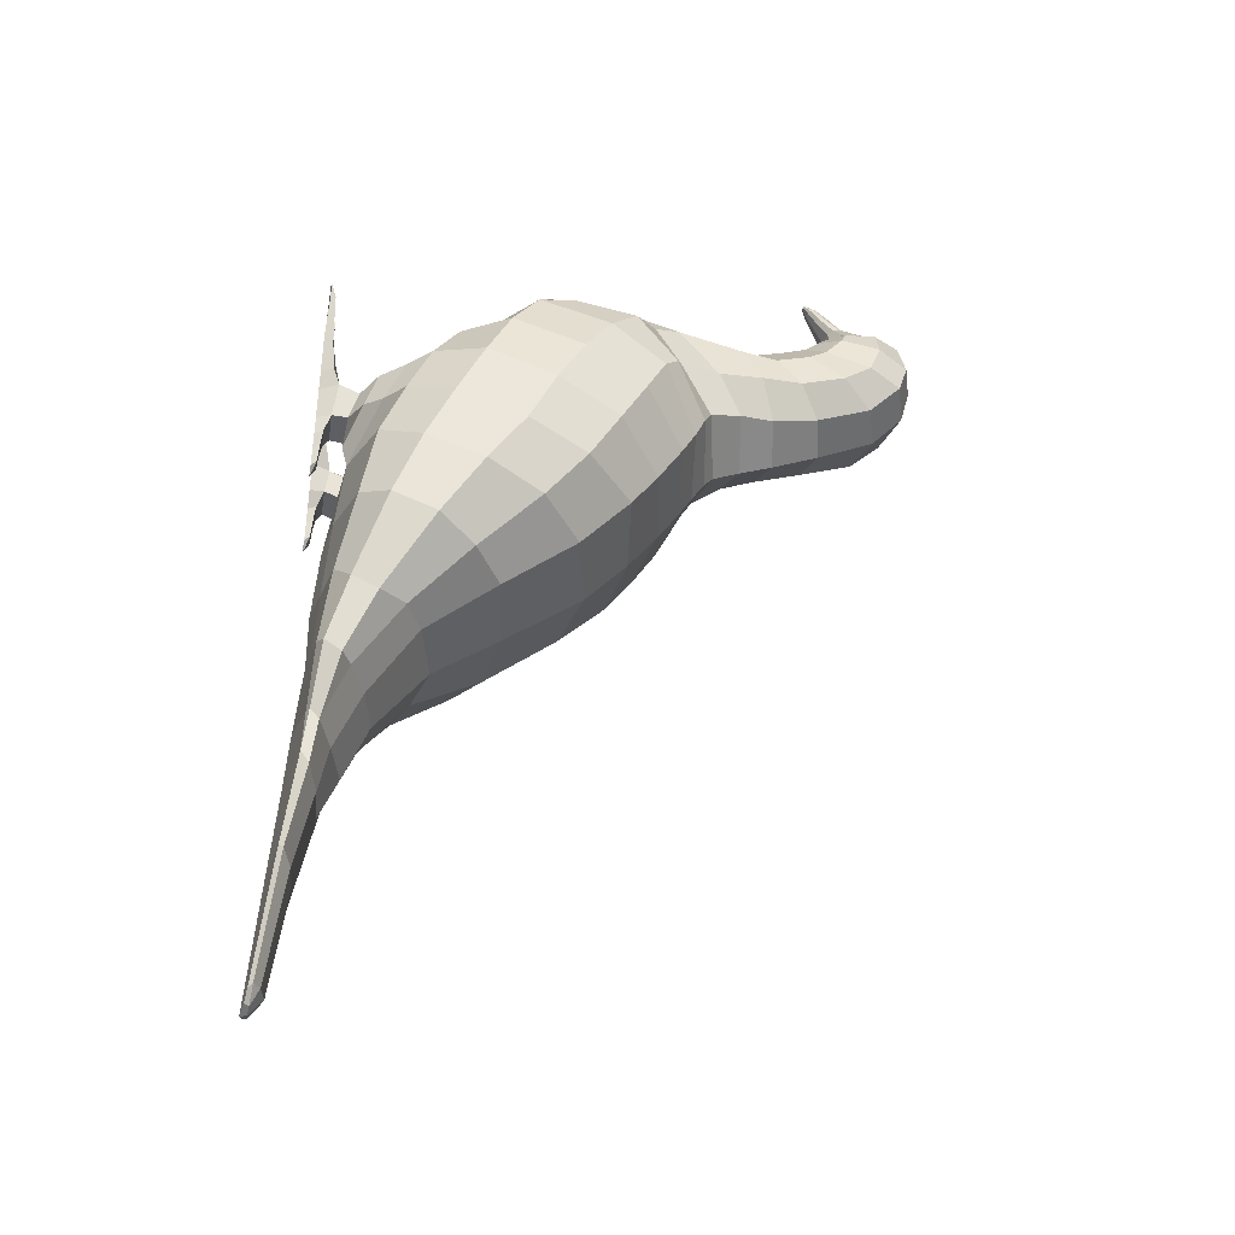
<metadata>
{"format":"obj","ext":"obj","renderer":"f3d","projection":"perspective","resolution":1024,"background":"white","views":[{"elev":-38.6,"azim":80.8,"up":"+Z"}]}
</metadata>
<code>
g default
v 0 1.439 0.8558
v 0 1.494 0.7981
v 0 1.511 0.6977
v 0 1.316 0.9196
v 0 1.244 0.9729
v 0 1.25 0.9781
v 0 1.075 0.7113
v 0 1.136 0.3901
v 0 1.051 0.3577
v 0 0.9827 0.3293
v 0 0.928 0.2546
v 0 0.8971 0.2032
v 0 0.841 0.1183
v 0 0.7683 0.0198
v 0 0.6644 -0.09709
v 0 0.4726 -0.2439
v 0 0.3146 -0.3588
v 0 0.09186 -0.7727
v 0 0.0529 -0.9651
v 0 0.02321 -1.217
v 0 -0.007904 -1.257
v 0 -0.02311 -1.259
v 0 -0.001892 -0.9277
v 0 0.01218 -0.7165
v 0 0.03514 -0.3774
v 0 0.03248 -0.2328
v 0 0.04484 -0.04403
v 0 0.06355 0.09735
v 0 0.08092 0.207
v 0 0.1095 0.298
v 0 0.15 0.3832
v 0 0.2629 0.529
v 0 0.4602 0.7125
v 0 0.6569 0.7472
v 0 0.9825 0.7005
v 0 1.257 0.4416
v 0 1.403 0.5112
v 0 1.234 0.7755
v 0 1.146 0.7249
v 0 1.248 0.9786
v 0 1.246 0.9766
v 0 1.244 0.975
v 0 1.245 0.9758
v 0 1.201 0.7505
v 0 1.485 0.6057
v 0 1.281 0.9606
v 0 1.25 0.9505
v 0 0.9626 0.3079
v 0 0.8407 0.7137
v 0 0.192 -0.5236
v 0 0.1345 -0.6691
v 0 0.02065 -0.5637
v -0.1438 0.04191 0.3474
v -0.1784 0.03516 0.2359
v -0.09158 0.03575 0.2348
v -0.1755 0 0.2275
v -0.1696 0 0.1831
v -0.1054 0 0.1847
v -0.1079 0.02057 0.1979
v -0.1651 0.02094 0.1973
v -0.08289 0 0.2265
v -0.2017 0 0.2911
v -0.2027 0.04659 0.3149
v -0.09054 0.04415 0.3006
v -0.05877 0.03042 0.3532
v -0.046 0 0.349
v -0.1109 0.02761 0.381
v -0.04215 0 0.4299
v -0.09304 0 0.4404
v -0.08687 0.02158 0.4372
v -0.04687 0.02158 0.4289
v -0.1886 0.0337 0.3856
v -0.1831 0 0.3879
v -0.1252 0 0.4788
v -0.1768 0 0.4788
v -0.1765 0.02158 0.4672
v -0.1254 0.02158 0.4672
v -0.1189 0 0.3738
v -0.1356 0 0.3092
v -0.2516 0 0.4177
v -0.2449 0.02158 0.4181
v -0.2111 0.02158 0.4405
v -0.205 0 0.4486
v -0.2186 0 0.3342
v -0.221 0.02995 0.3482
v -0.06847 0 0.2995
v -0.1367 0 0.2337
v -0.1343 0 0.1763
v -0.09778 0.07074 0.2241
v -0.189 0.07455 0.2244
v -0.09457 0.09952 0.2798
v -0.1395 0.1129 0.3192
v -0.2009 0.09593 0.2928
v -0.03787 0.000483 0.5626
v -0.03914 0.004282 0.5622
v -0.04511 0.005319 0.5622
v -0.04574 0.002967 0.5631
v -0.1486 -0.001005 0.6016
v -0.1486 0.003707 0.599
v -0.1533 0.003707 0.599
v -0.1534 -0.001005 0.6016
v -0.2779 0.005964 0.567
v -0.2798 0.003189 0.5673
v -0.2731 0.003189 0.5721
v -0.275 0.005964 0.5698
v -0.1665 0.02158 0.554
v -0.1666 0 0.5656
v -0.1354 0 0.5656
v -0.1355 0.02158 0.554
v -0.06394 0.01748 0.5148
v -0.07026 0.000585 0.518
v -0.03283 0.001579 0.5142
v -0.03752 0.01847 0.5127
v -0.2586 0.01436 0.5441
v -0.2742 0.01734 0.5322
v -0.2813 0.005034 0.5333
v -0.2518 0.002054 0.5519
v -0.155 0 0.09425
v -0.1526 0.01291 0.1115
v -0.1214 0.01255 0.1121
v -0.12 0 0.09623
v -0.1358 0 0.09524
v -0.1398 -0.001311 0.07503
v -0.1395 0.001942 0.07936
v -0.1353 0.001849 0.07953
v -0.1352 -0.001311 0.07553
v -0.1585 0.01674 0.1636
v -0.115 0.01637 0.1643
v -0.113 0 0.1453
v -0.1351 0 0.1443
v -0.1619 0 0.1434
v -0.05919 0.08786 0.2166
v -0.06451 0.1187 0.3025
v -0.1345 0.1775 0.4114
v -0.2789 0.1988 0.3315
v -0.2803 0.1497 0.2104
v -0.1496 0.08185 0.1079
v -0.2398 0.1072 0.2234
v -0.2377 0.137 0.3224
v -0.1427 0.1342 0.352
v -0.1427 0.06754 0.1693
v -0.3175 0.2554 0.345
v -0.3208 0.2003 0.2201
v -0.2745 0.3186 0.4637
v -0.3197 0.1442 0.07526
v -0.1395 0.3083 0.5364
v -0.2282 0.4106 0.5529
v -0.1313 0.4977 0.7049
v -0.2285 0.5905 0.6647
v -0.246 0.7992 0.5792
v -0.09816 0.6764 0.7396
v -0.1913 0.8667 0.6356
v -0.08343 0.9953 0.6884
v -0.157 1.038 0.6271
v -0.1657 1.084 0.5345
v -0.08114 1.092 0.6982
v -0.159 1.185 0.5376
v -0.2944 0.1126 -0.09754
v -0.226 0.07511 -0.2679
v -0.1858 0.05428 -0.4412
v -0.1808 0.0769 -0.6413
v -0.1644 0.04407 -0.7138
v -0.1645 0.06462 -0.7437
v -0.1185 0.01914 -0.9225
v -0.1307 0.03023 -0.9344
v -0.05487 -0.01196 -1.223
v -0.05772 -0.001837 -1.214
v -0.05892 1.293 0.8041
v -0.08396 1.376 0.8093
v -0.1218 1.398 0.7738
v -0.07154 1.274 0.7888
v -0.1608 1.296 0.5719
v -0.08665 1.162 0.7128
v -0.1433 1.399 0.7071
v -0.08143 1.253 0.7639
v -0.03307 1.297 0.8522
v -0.04872 1.324 0.8617
v 0 1.356 0.8699
v -0.02049 1.271 0.9085
v -0.0348 1.29 0.9119
v -0.007235 1.245 0.9731
v -0.01015 1.247 0.9752
v 0 1.268 0.9089
v 0 1.289 0.8579
v 0 1.286 0.834
v 0 1.263 0.8061
v -0.1464 1.127 0.6216
v -0.1461 1.212 0.6472
v -0.1376 1.303 0.73
v -0.1174 1.32 0.7716
v -0.09165 1.322 0.7998
v -0.04876 1.309 0.8546
v -0.0318 1.279 0.9096
v -0.009475 1.246 0.974
v -0.008578 1.246 0.9766
v -0.006513 1.244 0.9751
v -0.008106 1.245 0.9757
v -0.08482 1.219 0.7347
v -0.1377 1.259 0.6805
v -0.154 1.369 0.6265
v -0.03768 0.01385 -1.213
v -0.08451 0.04859 -0.9543
v -0.08951 0.08552 -0.7658
v -0.1433 0.2805 -0.3468
v -0.1842 0.4489 -0.2283
v -0.1864 0.626 -0.0826
v -0.2001 0.7446 0.04343
v -0.2 0.8082 0.1313
v -0.1978 0.8696 0.2287
v -0.1873 0.9048 0.2954
v -0.1703 0.9478 0.3824
v -0.1371 1.029 0.4235
v -0.1138 1.116 0.4398
v -0.103 1.233 0.4709
v -0.1059 1.371 0.5233
v -0.112 1.452 0.6065
v -0.1001 1.48 0.6882
v -0.07583 1.469 0.7816
v -0.04942 1.417 0.84
v -0.03186 1.344 0.8662
v -0.02493 1.306 0.9165
v -0.008082 1.249 0.9772
v -0.007107 1.247 0.9779
v -0.3875 0.3113 0.17
v -0.3879 0.4769 0.1036
v -0.3865 0.5426 0.2445
v -0.384 0.375 0.3094
v -0.3323 0.6261 0.06169
v -0.3338 0.7006 0.1889
v -0.3737 0.609 0.3688
v -0.3619 0.4346 0.4406
v -0.3887 0.2449 0.01646
v -0.3915 0.3875 -0.0368
v -0.3197 0.5269 -0.06402
v -0.3246 0.7633 0.3044
v -0.3472 0.6741 0.4768
v -0.3241 0.5018 0.5528
v -0.3059 0.8122 0.403
v -0.3096 0.7427 0.5512
v -0.2952 0.5955 0.5941
v -0.2687 0.8493 0.4554
v -0.36 0.1827 -0.1378
v -0.3589 0.2912 -0.1801
v -0.2906 0.3805 -0.2121
v -0.2741 0.1136 -0.3172
v -0.2791 0.1775 -0.3511
v -0.23 0.2411 -0.3466
v -0.2242 0.06922 -0.4609
v -0.2425 0.1105 -0.5019
v -0.1927 0.133 -0.4988
v -0.01361 1.252 0.9504
v -0.02077 1.257 0.9517
v -0.02295 1.264 0.954
v -0.01652 1.275 0.9581
v -0.1835 0.929 0.3491
v -0.2157 0.8674 0.5001
v -0.1819 0.9698 0.5157
v -0.1978 0.7117 0.6783
v -0.09111 0.8471 0.7022
v -0.1133 0.1686 -0.5139
v -0.09418 0.1074 -0.6529
v -0.1824 0.05448 -0.6177
v -0.1672 0.04702 -0.6165
v -0.1178 0.0647 -0.04803
v -0.1019 0.0517 -0.2486
v -0.1072 0.04618 -0.4142
v -0.09637 0.03586 -0.5941
v -0.07647 0.02702 -0.7153
v -0.05924 0.008624 -0.9251
v -0.03243 -0.01652 -1.247
v -0.02449 -0.00533 -1.249
v 0.1438 0.04191 0.3474
v 0.1784 0.03516 0.2359
v 0.09158 0.03575 0.2348
v 0.1755 0 0.2275
v 0.1696 0 0.1831
v 0.1054 0 0.1847
v 0.1079 0.02057 0.1979
v 0.1651 0.02094 0.1973
v 0.08289 0 0.2265
v 0.2017 0 0.2911
v 0.2027 0.04659 0.3149
v 0.09054 0.04415 0.3006
v 0.05877 0.03042 0.3532
v 0.046 0 0.349
v 0.1109 0.02761 0.381
v 0.04215 0 0.4299
v 0.09304 0 0.4404
v 0.08687 0.02158 0.4372
v 0.04687 0.02158 0.4289
v 0.1886 0.0337 0.3856
v 0.1831 0 0.3879
v 0.1252 0 0.4788
v 0.1768 0 0.4788
v 0.1765 0.02158 0.4672
v 0.1254 0.02158 0.4672
v 0.1189 0 0.3738
v 0.1356 0 0.3092
v 0.2516 0 0.4177
v 0.2449 0.02158 0.4181
v 0.2111 0.02158 0.4405
v 0.205 0 0.4486
v 0.2186 0 0.3342
v 0.221 0.02995 0.3482
v 0.06847 0 0.2995
v 0.1367 0 0.2337
v 0.1343 0 0.1763
v 0.09778 0.07074 0.2241
v 0.189 0.07455 0.2244
v 0.09457 0.09952 0.2798
v 0.1395 0.1129 0.3192
v 0.2009 0.09593 0.2928
v 0.03787 0.000483 0.5626
v 0.03914 0.004282 0.5622
v 0.04511 0.005319 0.5622
v 0.04574 0.002967 0.5631
v 0.1486 -0.001005 0.6016
v 0.1486 0.003707 0.599
v 0.1533 0.003707 0.599
v 0.1534 -0.001005 0.6016
v 0.2779 0.005964 0.567
v 0.2798 0.003189 0.5673
v 0.2731 0.003189 0.5721
v 0.275 0.005964 0.5698
v 0.1665 0.02158 0.554
v 0.1666 0 0.5656
v 0.1354 0 0.5656
v 0.1355 0.02158 0.554
v 0.06394 0.01748 0.5148
v 0.07026 0.000585 0.518
v 0.03283 0.001579 0.5142
v 0.03752 0.01847 0.5127
v 0.2586 0.01436 0.5441
v 0.2742 0.01734 0.5322
v 0.2813 0.005034 0.5333
v 0.2518 0.002054 0.5519
v 0.155 0 0.09425
v 0.1526 0.01291 0.1115
v 0.1214 0.01255 0.1121
v 0.12 0 0.09623
v 0.1358 0 0.09524
v 0.1398 -0.001311 0.07503
v 0.1395 0.001942 0.07936
v 0.1353 0.001849 0.07953
v 0.1352 -0.001311 0.07553
v 0.1585 0.01674 0.1636
v 0.115 0.01637 0.1643
v 0.113 0 0.1453
v 0.1351 0 0.1443
v 0.1619 0 0.1434
v 0.05919 0.08786 0.2166
v 0.06451 0.1187 0.3025
v 0.1345 0.1775 0.4114
v 0.2789 0.1988 0.3315
v 0.2803 0.1497 0.2104
v 0.1496 0.08185 0.1079
v 0.2398 0.1072 0.2234
v 0.2377 0.137 0.3224
v 0.1427 0.1342 0.352
v 0.1427 0.06754 0.1693
v 0.3175 0.2554 0.345
v 0.3208 0.2003 0.2201
v 0.2745 0.3186 0.4637
v 0.3197 0.1442 0.07526
v 0.1395 0.3083 0.5364
v 0.2282 0.4106 0.5529
v 0.1313 0.4977 0.7049
v 0.2285 0.5905 0.6647
v 0.246 0.7992 0.5792
v 0.09816 0.6764 0.7396
v 0.1913 0.8667 0.6356
v 0.08343 0.9953 0.6884
v 0.157 1.038 0.6271
v 0.1657 1.084 0.5345
v 0.08114 1.092 0.6982
v 0.159 1.185 0.5376
v 0.2944 0.1126 -0.09754
v 0.226 0.07511 -0.2679
v 0.1858 0.05428 -0.4412
v 0.1808 0.0769 -0.6413
v 0.1644 0.04407 -0.7138
v 0.1645 0.06462 -0.7437
v 0.1185 0.01914 -0.9225
v 0.1307 0.03023 -0.9344
v 0.05487 -0.01196 -1.223
v 0.05772 -0.001837 -1.214
v 0.05892 1.293 0.8041
v 0.08396 1.376 0.8093
v 0.1218 1.398 0.7738
v 0.07154 1.274 0.7888
v 0.1608 1.296 0.5719
v 0.08665 1.162 0.7128
v 0.1433 1.399 0.7071
v 0.08143 1.253 0.7639
v 0.03307 1.297 0.8522
v 0.04872 1.324 0.8617
v 0.02049 1.271 0.9085
v 0.0348 1.29 0.9119
v 0.007235 1.245 0.9731
v 0.01015 1.247 0.9752
v 0.1464 1.127 0.6216
v 0.1461 1.212 0.6472
v 0.1376 1.303 0.73
v 0.1174 1.32 0.7716
v 0.09165 1.322 0.7998
v 0.04876 1.309 0.8546
v 0.0318 1.279 0.9096
v 0.009475 1.246 0.974
v 0.008578 1.246 0.9766
v 0.006513 1.244 0.9751
v 0.008106 1.245 0.9757
v 0.08482 1.219 0.7347
v 0.1377 1.259 0.6805
v 0.154 1.369 0.6265
v 0.03768 0.01385 -1.213
v 0.08451 0.04859 -0.9543
v 0.08951 0.08552 -0.7658
v 0.1433 0.2805 -0.3468
v 0.1842 0.4489 -0.2283
v 0.1864 0.626 -0.0826
v 0.2001 0.7446 0.04343
v 0.2 0.8082 0.1313
v 0.1978 0.8696 0.2287
v 0.1873 0.9048 0.2954
v 0.1703 0.9478 0.3824
v 0.1371 1.029 0.4235
v 0.1138 1.116 0.4398
v 0.103 1.233 0.4709
v 0.1059 1.371 0.5233
v 0.112 1.452 0.6065
v 0.1001 1.48 0.6882
v 0.07583 1.469 0.7816
v 0.04942 1.417 0.84
v 0.03186 1.344 0.8662
v 0.02493 1.306 0.9165
v 0.008082 1.249 0.9772
v 0.007107 1.247 0.9779
v 0.3875 0.3113 0.17
v 0.3879 0.4769 0.1036
v 0.3865 0.5426 0.2445
v 0.384 0.375 0.3094
v 0.3323 0.6261 0.06169
v 0.3338 0.7006 0.1889
v 0.3737 0.609 0.3688
v 0.3619 0.4346 0.4406
v 0.3887 0.2449 0.01646
v 0.3915 0.3875 -0.0368
v 0.3197 0.5269 -0.06402
v 0.3246 0.7633 0.3044
v 0.3472 0.6741 0.4768
v 0.3241 0.5018 0.5528
v 0.3059 0.8122 0.403
v 0.3096 0.7427 0.5512
v 0.2952 0.5955 0.5941
v 0.2687 0.8493 0.4554
v 0.36 0.1827 -0.1378
v 0.3589 0.2912 -0.1801
v 0.2906 0.3805 -0.2121
v 0.2741 0.1136 -0.3172
v 0.2791 0.1775 -0.3511
v 0.23 0.2411 -0.3466
v 0.2242 0.06922 -0.4609
v 0.2425 0.1105 -0.5019
v 0.1927 0.133 -0.4988
v 0.01361 1.252 0.9504
v 0.02077 1.257 0.9517
v 0.02295 1.264 0.954
v 0.01652 1.275 0.9581
v 0.1835 0.929 0.3491
v 0.2157 0.8674 0.5001
v 0.1819 0.9698 0.5157
v 0.1978 0.7117 0.6783
v 0.09111 0.8471 0.7022
v 0.1133 0.1686 -0.5139
v 0.09418 0.1074 -0.6529
v 0.1824 0.05448 -0.6177
v 0.1672 0.04702 -0.6165
v 0.1178 0.0647 -0.04803
v 0.1019 0.0517 -0.2486
v 0.1072 0.04618 -0.4142
v 0.09637 0.03586 -0.5941
v 0.07647 0.02702 -0.7153
v 0.05924 0.008624 -0.9251
v 0.03243 -0.01652 -1.247
v 0.02449 -0.00533 -1.249
g MourningDoves:MourningDoves_Mesh
f 57 56 54 60
f 59 55 61 58
f 87 56 57 88
f 59 60 54 55
f 62 63 54 56
f 68 66 65 71
f 70 67 78 69
f 78 66 68 69
f 70 71 65 67
f 78 67 77 74
f 76 72 73 75
f 78 74 75 73
f 77 67 72 76
f 64 65 66 86
f 53 67 65 64
f 79 78 73 62
f 86 66 78 79
f 79 62 56 87
f 55 54 90 89
f 84 80 81 85
f 82 83 73 72
f 73 83 80 84
f 81 82 72 85
f 72 67 53
f 62 84 85 63
f 72 53 63 85
f 62 73 84
f 64 86 61 55
f 61 86 79 87
f 61 87 88 58
f 91 64 55 89
f 92 53 64 91
f 63 53 92 93
f 90 54 63 93
f 71 113 112 68
f 69 111 110 70
f 68 112 111 69
f 70 110 113 71
f 77 109 108 74
f 75 107 106 76
f 74 108 107 75
f 76 106 109 77
f 80 116 115 81
f 82 114 117 83
f 83 117 116 80
f 81 115 114 82
f 107 101 100 106
f 108 98 101 107
f 109 99 98 108
f 106 100 99 109
f 111 97 96 110
f 112 94 97 111
f 113 95 94 112
f 110 96 95 113
f 115 102 105 114
f 116 103 102 115
f 117 104 103 116
f 114 105 104 117
f 103 104 105 102
f 99 100 101 98
f 95 96 94
f 96 97 94
f 60 127 131 57
f 58 129 128 59
f 57 131 130 88
f 59 128 127 60
f 88 130 129 58
f 119 124 123 118
f 121 126 125 120
f 118 123 126 122
f 120 125 124 119
f 122 126 121
f 123 124 126
f 124 125 126
f 128 120 119 127
f 129 121 120 128
f 130 122 121 129
f 131 118 122 130
f 127 119 118 131
f 89 132 133 91
f 91 133 140 92
f 92 140 139 93
f 93 139 138 90
f 90 138 141 89
f 89 141 132
f 139 135 136 138
f 140 134 135 139
f 133 134 140
f 141 137 132
f 138 136 137 141
f 133 132 29 30
f 136 135 142 143
f 224 227 226 225
f 228 225 226 229
f 14 207 208 13
f 142 135 134 144
f 136 143 145 137
f 226 227 231 230
f 224 225 233 232
f 234 233 225 228
f 15 206 207 14
f 230 235 229 226
f 134 133 30 31
f 132 137 28 29
f 144 134 146 147
f 230 231 237 236
f 236 238 235 230
f 134 31 32 146
f 147 146 148 149
f 236 237 240 239
f 239 241 238 236
f 32 33 148 146
f 148 151 258 149
f 257 256 150 152
f 33 34 151 148
f 152 258 151 259
f 155 257 152 154
f 34 49 259 151
f 153 156 187 154
f 154 187 157 155
f 155 157 214 213
f 35 7 156 153
f 158 264 137 145
f 232 233 243 242
f 244 243 233 234
f 16 205 206 15
f 159 265 264 158
f 242 243 246 245
f 247 246 243 244
f 17 204 205 16
f 160 266 265 159
f 245 246 249 248
f 250 249 246 247
f 260 204 17 50
f 162 268 267 263
f 161 163 162 262
f 164 269 268 162
f 162 163 165 164
f 202 165 163 203
f 19 202 203 18
f 166 270 269 164
f 164 165 167 166
f 201 167 165 202
f 20 201 202 19
f 201 271 167
f 167 271 270 166
f 190 191 169 170
f 170 169 219 218
f 2 218 219 1
f 200 174 217 216
f 189 174 200 199
f 3 217 218 2
f 174 170 218 217
f 189 190 170 174
f 157 172 215 214
f 187 188 172 157
f 172 200 216 215
f 188 199 200 172
f 169 191 192 177
f 177 220 219 169
f 192 193 180 177
f 177 180 221 220
f 182 253 252 194
f 182 222 254 253
f 45 216 217 3
f 36 214 215 37
f 181 251 47 5
f 179 176 184 183
f 184 176 168 185
f 185 168 171 186
f 186 171 175 38
f 175 198 44 38
f 39 173 156 7
f 173 188 187 156
f 173 198 199 188
f 175 189 199 198
f 171 190 189 175
f 168 191 190 171
f 192 191 168 176
f 179 193 192 176
f 252 251 181 194
f 40 223 195 41
f 196 42 43 197
f 43 41 195 197
f 223 222 182 195
f 181 196 197 194
f 5 42 196 181
f 194 197 195 182
f 173 39 44 198
f 215 216 45 37
f 12 13 208 209
f 11 12 209 210
f 10 48 255 211
f 212 9 10 211
f 213 8 9 212
f 214 36 8 213
f 178 1 219 220
f 221 4 178 220
f 6 46 254 222
f 40 6 222 223
f 142 227 224 143
f 207 228 229 208
f 144 231 227 142
f 143 224 232 145
f 206 234 228 207
f 208 229 235 209
f 147 237 231 144
f 209 235 238 210
f 149 150 239 240
f 149 240 237 147
f 241 239 150 256
f 145 232 242 158
f 205 244 234 206
f 158 242 245 159
f 204 247 244 205
f 159 245 248 160
f 250 247 204 260
f 251 179 183 47
f 193 179 251 252
f 253 180 193 252
f 254 221 180 253
f 46 4 221 254
f 210 238 241 255
f 11 210 255 48
f 241 256 211 255
f 257 212 211 256
f 155 213 212 257
f 149 258 152 150
f 259 153 154 152
f 49 35 153 259
f 260 261 161 250
f 51 261 260 50
f 203 163 161 261
f 18 203 261 51
f 161 249 250
f 262 162 263
f 248 249 161 262
f 160 248 262 263
f 266 160 263 267
f 264 27 28 137
f 265 26 27 264
f 266 25 26 265
f 52 25 266 267
f 268 24 52 267
f 269 23 24 268
f 270 22 23 269
f 271 21 22 270
f 201 20 21 271
f 276 279 273 275
f 278 277 280 274
f 306 307 276 275
f 278 274 273 279
f 281 275 273 282
f 287 290 284 285
f 289 288 297 286
f 297 288 287 285
f 289 286 284 290
f 297 293 296 286
f 295 294 292 291
f 297 292 294 293
f 296 295 291 286
f 283 305 285 284
f 272 283 284 286
f 298 281 292 297
f 305 298 297 285
f 298 306 275 281
f 274 308 309 273
f 303 304 300 299
f 301 291 292 302
f 292 303 299 302
f 300 304 291 301
f 291 272 286
f 281 282 304 303
f 291 304 282 272
f 281 303 292
f 283 274 280 305
f 280 306 298 305
f 280 277 307 306
f 310 308 274 283
f 311 310 283 272
f 282 312 311 272
f 309 312 282 273
f 290 287 331 332
f 288 289 329 330
f 287 288 330 331
f 289 290 332 329
f 296 293 327 328
f 294 295 325 326
f 293 294 326 327
f 295 296 328 325
f 299 300 334 335
f 301 302 336 333
f 302 299 335 336
f 300 301 333 334
f 326 325 319 320
f 327 326 320 317
f 328 327 317 318
f 325 328 318 319
f 330 329 315 316
f 331 330 316 313
f 332 331 313 314
f 329 332 314 315
f 334 333 324 321
f 335 334 321 322
f 336 335 322 323
f 333 336 323 324
f 322 321 324 323
f 318 317 320 319
f 314 313 315
f 315 313 316
f 279 276 350 346
f 277 278 347 348
f 276 307 349 350
f 278 279 346 347
f 307 277 348 349
f 338 337 342 343
f 340 339 344 345
f 337 341 345 342
f 339 338 343 344
f 341 340 345
f 342 345 343
f 343 345 344
f 347 346 338 339
f 348 347 339 340
f 349 348 340 341
f 350 349 341 337
f 346 350 337 338
f 308 310 352 351
f 310 311 359 352
f 311 312 358 359
f 312 309 357 358
f 309 308 360 357
f 308 351 360
f 358 357 355 354
f 359 358 354 353
f 352 359 353
f 360 351 356
f 357 360 356 355
f 352 30 29 351
f 355 362 361 354
f 438 439 440 441
f 442 443 440 439
f 14 13 422 421
f 361 363 353 354
f 355 356 364 362
f 440 444 445 441
f 438 446 447 439
f 448 442 439 447
f 15 14 421 420
f 444 440 443 449
f 353 31 30 352
f 351 29 28 356
f 363 366 365 353
f 444 450 451 445
f 450 444 449 452
f 353 365 32 31
f 366 368 367 365
f 450 453 454 451
f 453 450 452 455
f 32 365 367 33
f 367 368 472 370
f 471 371 369 470
f 33 367 370 34
f 371 473 370 472
f 374 373 371 471
f 34 370 473 49
f 372 373 401 375
f 373 374 376 401
f 374 427 428 376
f 35 372 375 7
f 377 364 356 478
f 446 456 457 447
f 458 448 447 457
f 16 15 420 419
f 378 377 478 479
f 456 459 460 457
f 461 458 457 460
f 17 16 419 418
f 379 378 479 480
f 459 462 463 460
f 464 461 460 463
f 474 50 17 418
f 381 477 481 482
f 380 476 381 382
f 383 381 482 483
f 381 383 384 382
f 416 417 382 384
f 19 18 417 416
f 385 383 483 484
f 383 385 386 384
f 415 416 384 386
f 20 19 416 415
f 415 386 485
f 386 385 484 485
f 404 389 388 405
f 389 432 433 388
f 2 1 433 432
f 414 430 431 393
f 403 413 414 393
f 3 2 432 431
f 393 431 432 389
f 403 393 389 404
f 376 428 429 391
f 401 376 391 402
f 391 429 430 414
f 402 391 414 413
f 388 396 406 405
f 396 388 433 434
f 406 396 398 407
f 396 434 435 398
f 400 408 466 467
f 400 467 468 436
f 45 3 431 430
f 36 37 429 428
f 399 5 47 465
f 397 183 184 395
f 184 185 387 395
f 185 186 390 387
f 186 38 394 390
f 394 38 44 412
f 39 7 375 392
f 392 375 401 402
f 392 402 413 412
f 394 412 413 403
f 390 394 403 404
f 387 390 404 405
f 406 395 387 405
f 397 395 406 407
f 466 408 399 465
f 40 41 409 437
f 410 411 43 42
f 43 411 409 41
f 437 409 400 436
f 399 408 411 410
f 5 399 410 42
f 408 400 409 411
f 392 412 44 39
f 429 37 45 430
f 12 423 422 13
f 11 424 423 12
f 10 425 469 48
f 426 425 10 9
f 427 426 9 8
f 428 427 8 36
f 178 434 433 1
f 435 434 178 4
f 6 436 468 46
f 40 437 436 6
f 361 362 438 441
f 421 422 443 442
f 363 361 441 445
f 362 364 446 438
f 420 421 442 448
f 422 423 449 443
f 366 363 445 451
f 423 424 452 449
f 368 454 453 369
f 368 366 451 454
f 455 470 369 453
f 364 377 456 446
f 419 420 448 458
f 377 378 459 456
f 418 419 458 461
f 378 379 462 459
f 464 474 418 461
f 465 47 183 397
f 407 466 465 397
f 467 466 407 398
f 468 467 398 435
f 46 468 435 4
f 424 469 455 452
f 11 48 469 424
f 455 469 425 470
f 471 470 425 426
f 374 471 426 427
f 368 369 371 472
f 473 371 373 372
f 49 473 372 35
f 474 464 380 475
f 51 50 474 475
f 417 475 380 382
f 18 51 475 417
f 380 464 463
f 476 477 381
f 462 476 380 463
f 379 477 476 462
f 480 481 477 379
f 478 356 28 27
f 479 478 27 26
f 480 479 26 25
f 52 481 480 25
f 482 481 52 24
f 483 482 24 23
f 484 483 23 22
f 485 484 22 21
f 415 485 21 20

</code>
